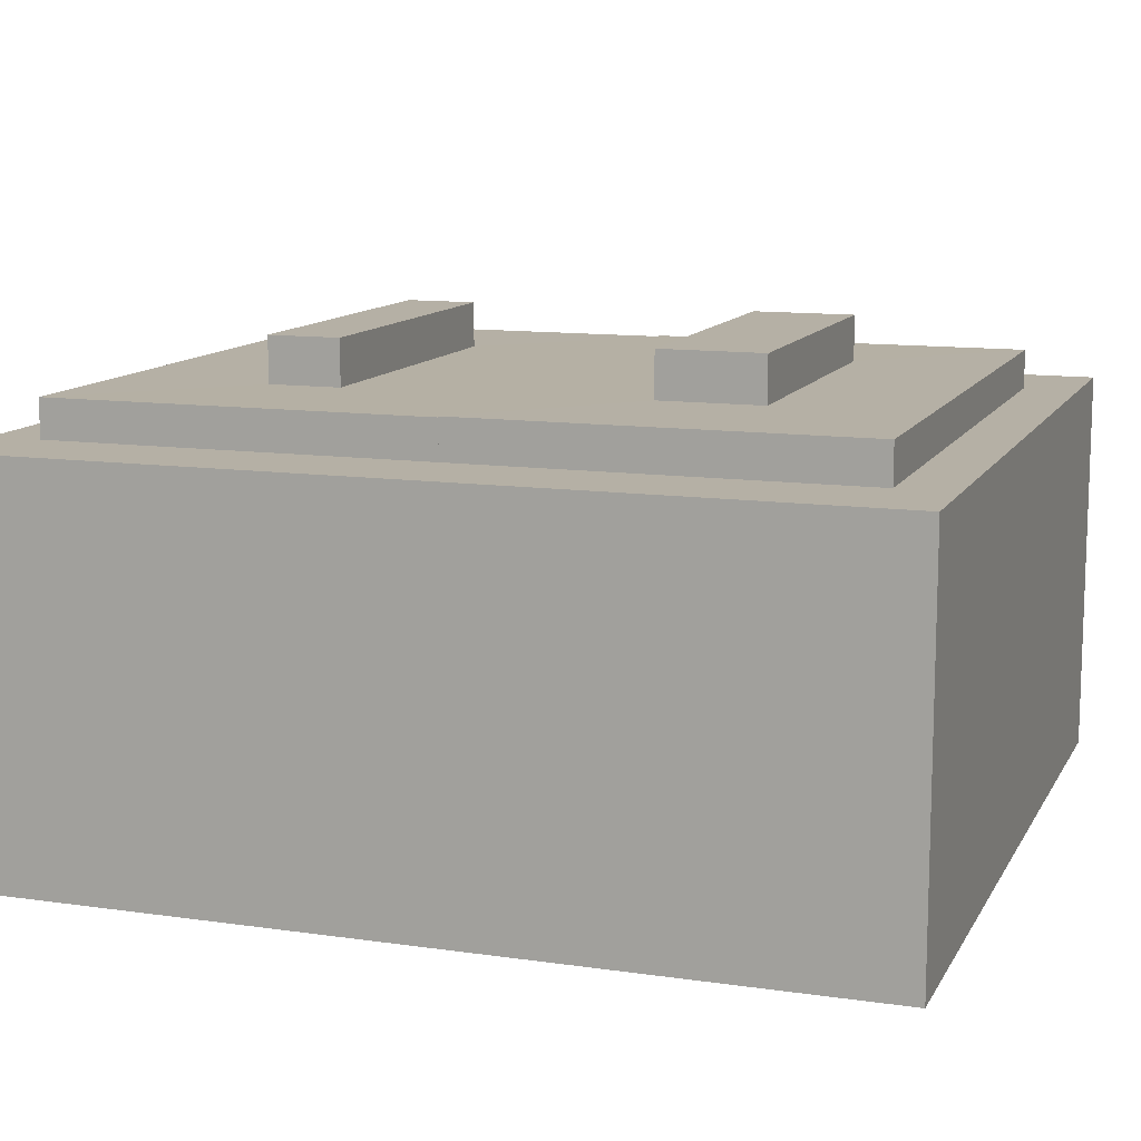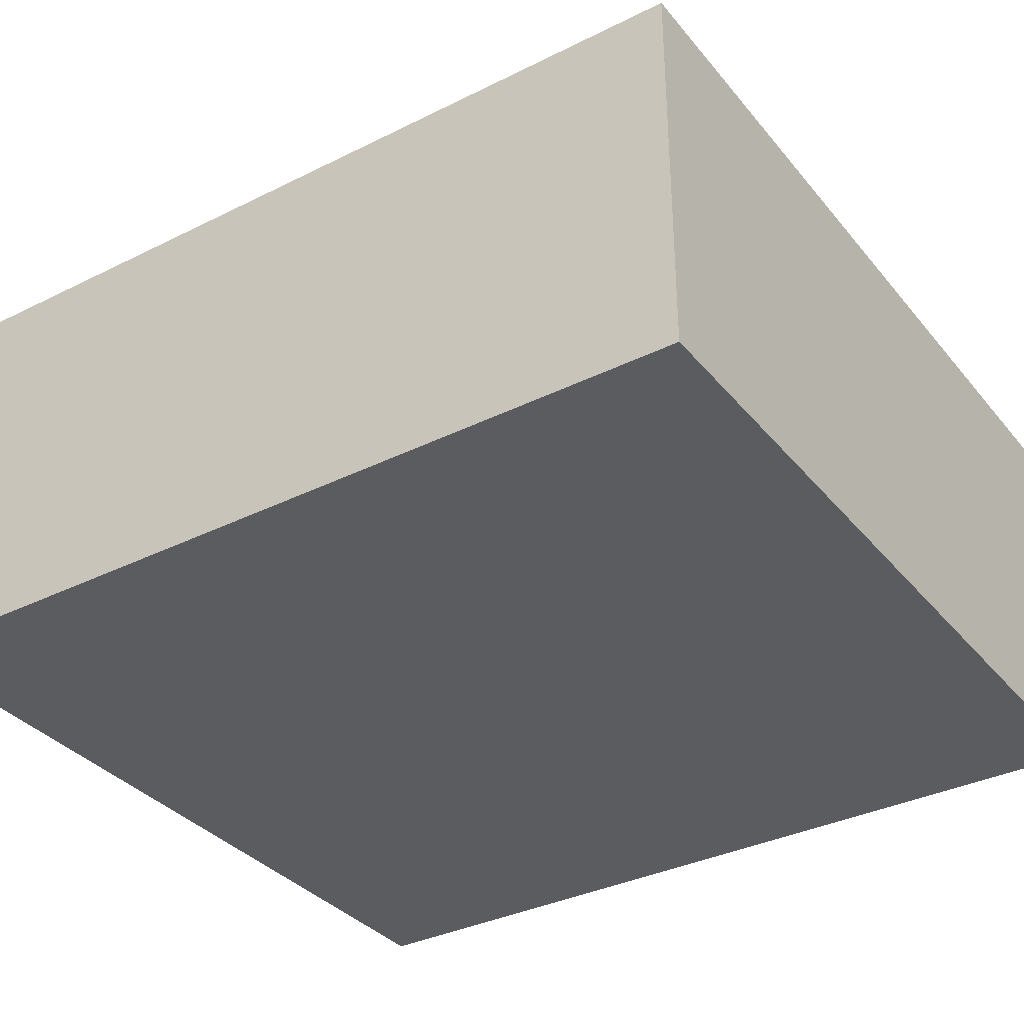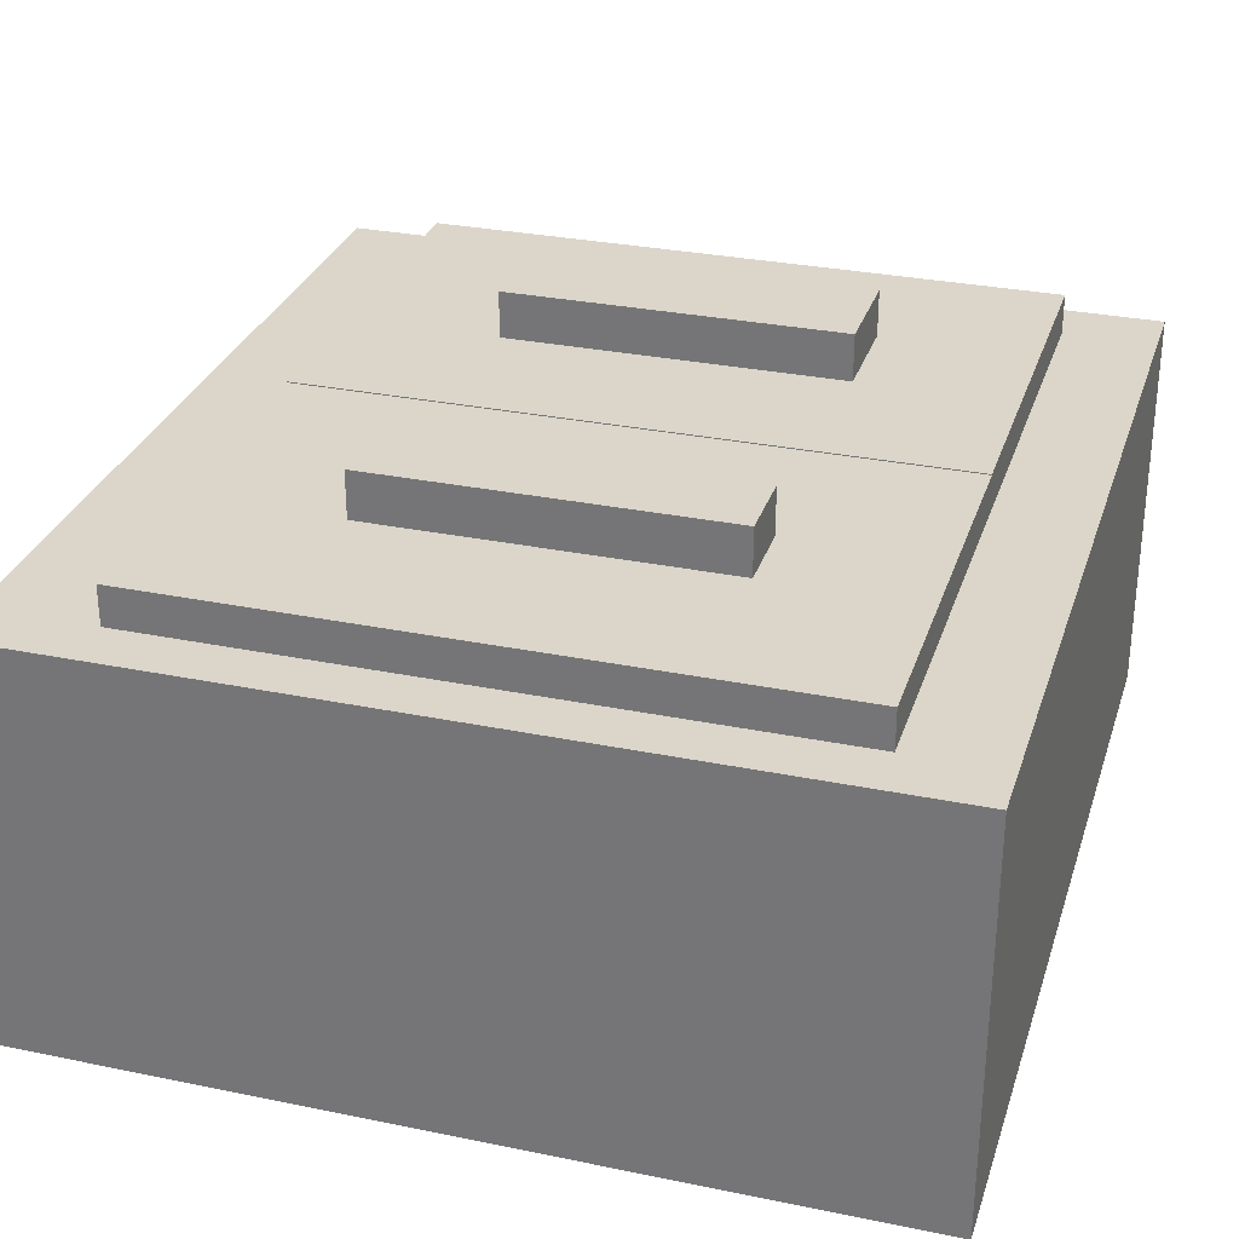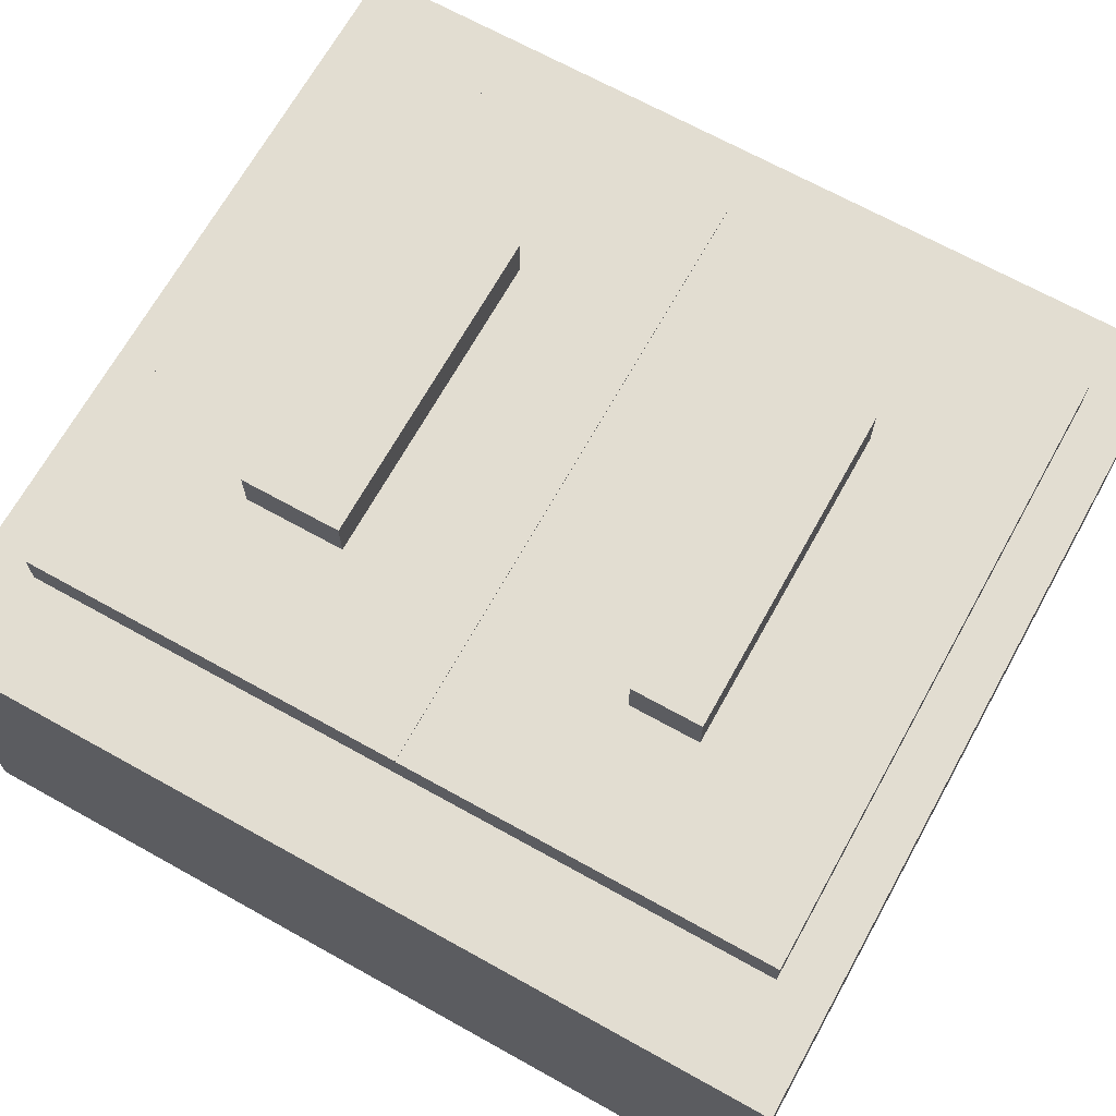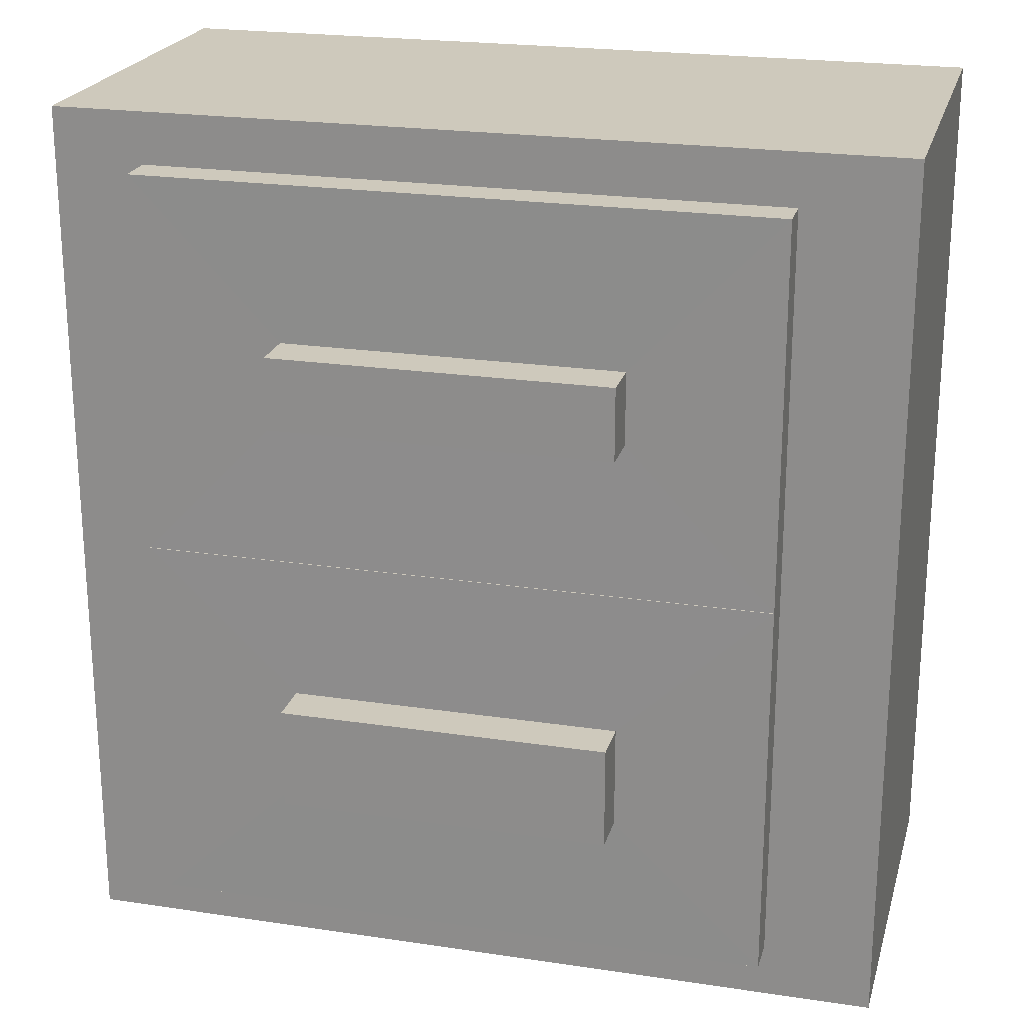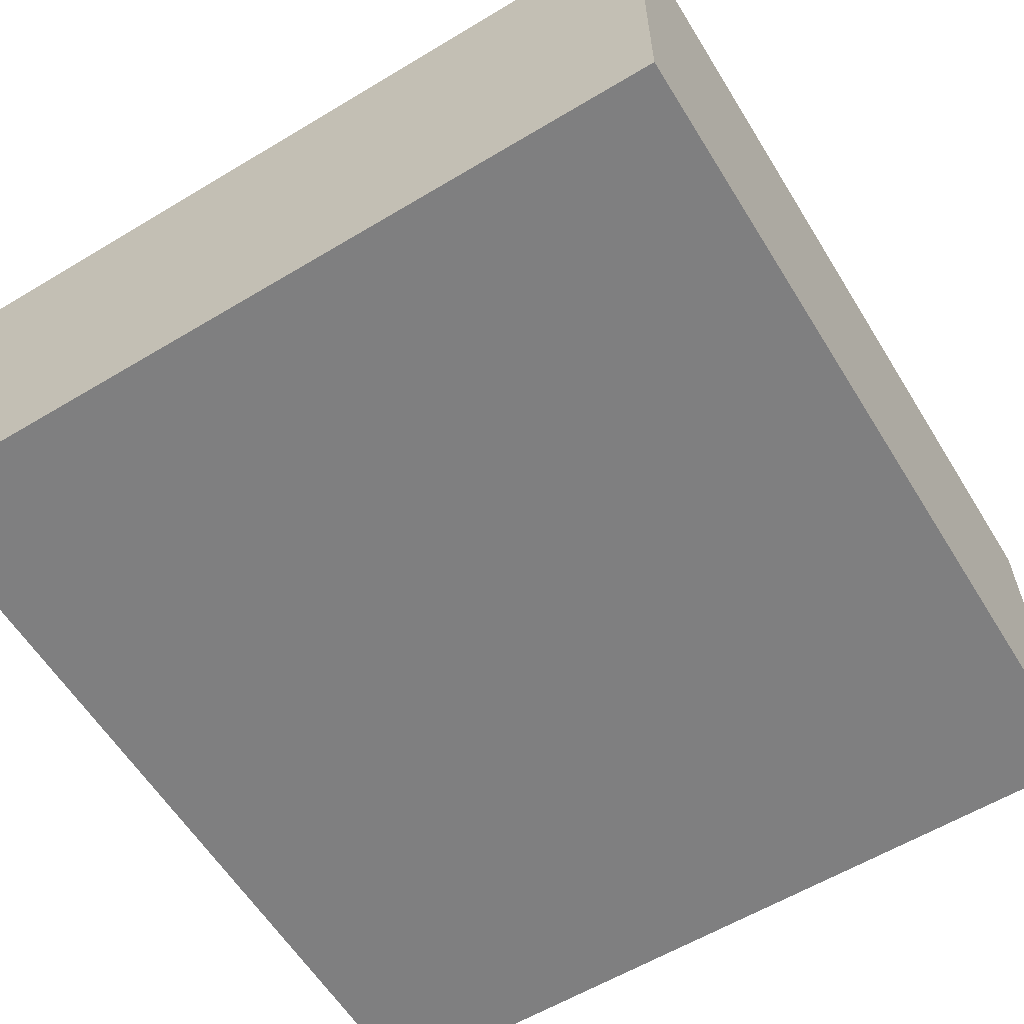
<metadata>
{"format":"obj","ext":"obj","renderer":"f3d","projection":"perspective","resolution":1024,"background":"white","views":[{"elev":11.7,"azim":-70.9,"up":"+Z"},{"elev":-34.9,"azim":123.6,"up":"+Z"},{"elev":29.9,"azim":-163.3,"up":"+Z"},{"elev":68.5,"azim":119.1,"up":"+Z"},{"elev":22.3,"azim":14.6,"up":"+Y"},{"elev":-59.7,"azim":31.6,"up":"+Z"}]}
</metadata>
<code>
g default
v -1.986 0 0.9915
v 2.029 0 0.9915
v -1.986 4.253 0.9915
v 2.029 4.253 0.9915
v -1.986 4.253 -0.9333
v 2.029 4.253 -0.9333
v -1.986 0 -0.9333
v 2.029 0 -0.9333
v -1.549 0 0.9915
v -1.549 0 -0.9333
v -1.549 4.253 -0.9333
v -1.549 4.253 0.9915
v 1.502 0 0.9915
v 1.502 4.253 0.9915
v 1.502 4.253 -0.9333
v 1.502 0 -0.9333
v -1.986 4.003 0.9915
v -1.549 4.003 0.9915
v 1.502 4.003 0.9915
v 2.029 4.003 0.9915
v 2.029 4.003 -0.9333
v 1.502 4.003 -0.9333
v -1.549 4.003 -0.9333
v -1.986 4.003 -0.9333
v -1.986 0.2677 0.9915
v -1.549 0.2677 0.9915
v 1.502 0.2677 0.9915
v 2.029 0.2677 0.9915
v 2.029 0.2677 -0.9333
v 1.502 0.2677 -0.9333
v -1.549 0.2677 -0.9333
v -1.986 0.2677 -0.9333
v -1.549 2.153 0.9915
v -1.986 2.153 0.9915
v -1.986 2.153 -0.9333
v -1.549 2.153 -0.9333
v 1.502 2.153 -0.9333
v 2.029 2.153 -0.9333
v 2.029 2.153 0.9915
v 1.502 2.153 0.9915
v -1.549 4.003 1.177
v 1.502 4.003 1.177
v -1.549 2.153 1.177
v 1.502 2.153 1.177
v 1.502 2.153 1.182
v -1.549 2.153 1.182
v -1.549 0.2677 1.182
v 1.502 0.2677 1.182
v -0.8391 3.253 1.176
v 0.7919 3.253 1.176
v -0.8391 2.903 1.176
v 0.7919 2.903 1.176
v 0.7749 1.458 1.183
v -0.8221 1.458 1.183
v -0.8221 0.9625 1.183
v 0.7749 0.9625 1.183
v 0.7749 1.458 1.403
v -0.8221 1.458 1.403
v -0.8221 0.9625 1.403
v 0.7749 0.9625 1.403
v -0.8391 3.253 1.396
v 0.7919 3.253 1.396
v -0.8391 2.903 1.396
v 0.7919 2.903 1.396
g comoda
f 12 18 19 14
f 11 12 14 15
f 22 23 11 15
f 9 10 16 13
f 20 21 6 4
f 24 17 3 5
f 7 10 9 1
f 5 11 23 24
f 3 12 11 5
f 17 18 12 3
f 14 19 20 4
f 15 14 4 6
f 21 22 15 6
f 13 16 8 2
f 25 26 33 34
f 57 58 59 60
f 39 40 27 28
f 28 29 38 39
f 29 30 37 38
f 30 31 36 37
f 35 36 31 32
f 32 25 34 35
f 1 9 26 25
f 27 26 9 13
f 28 27 13 2
f 2 8 29 28
f 16 30 29 8
f 10 31 30 16
f 32 31 10 7
f 7 1 25 32
f 34 33 18 17
f 35 34 17 24
f 24 23 36 35
f 37 36 23 22
f 38 37 22 21
f 39 38 21 20
f 20 19 40 39
f 62 61 63 64
f 19 18 41 42
f 18 33 43 41
f 33 40 44 43
f 40 19 42 44
f 40 33 46 45
f 33 26 47 46
f 26 27 48 47
f 27 40 45 48
f 42 41 49 50
f 41 43 51 49
f 43 44 52 51
f 44 42 50 52
f 45 46 54 53
f 46 47 55 54
f 47 48 56 55
f 48 45 53 56
f 53 54 58 57
f 54 55 59 58
f 55 56 60 59
f 56 53 57 60
f 50 49 61 62
f 49 51 63 61
f 51 52 64 63
f 52 50 62 64

</code>
